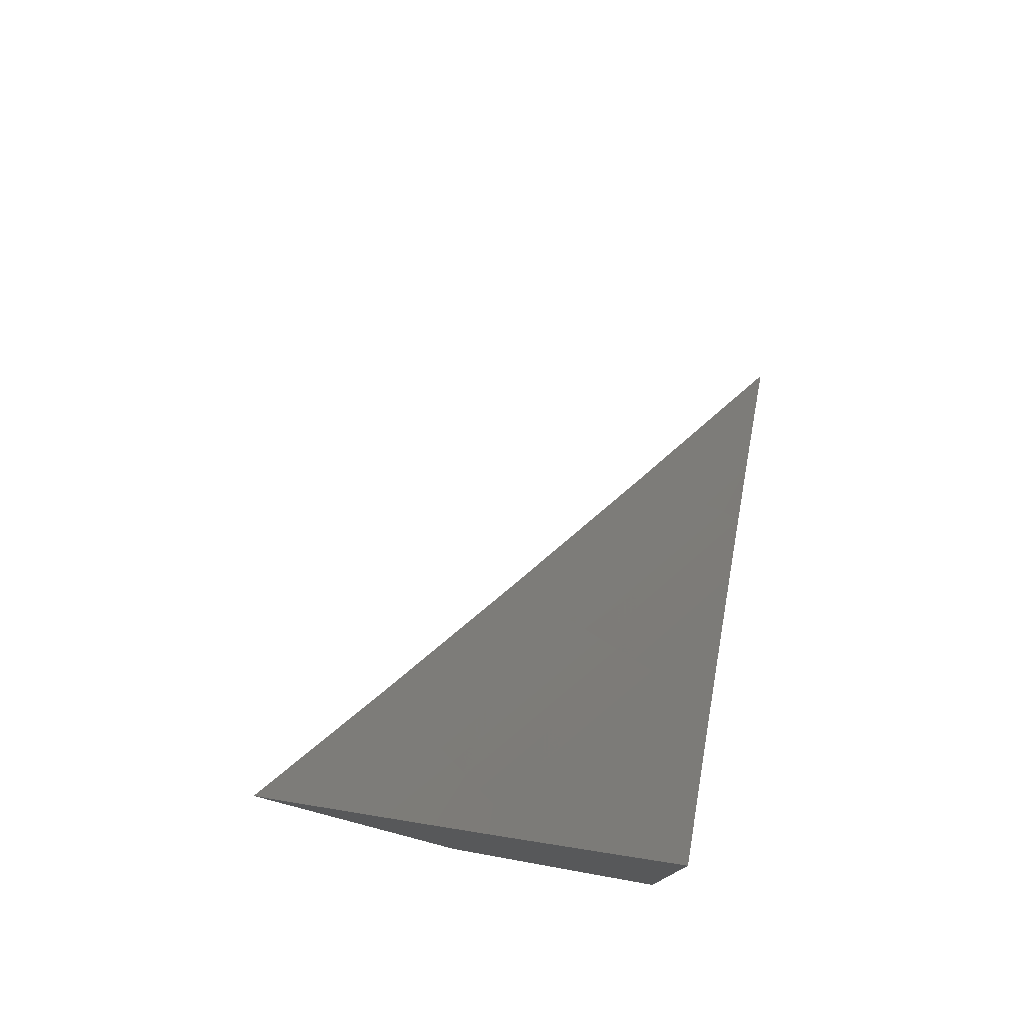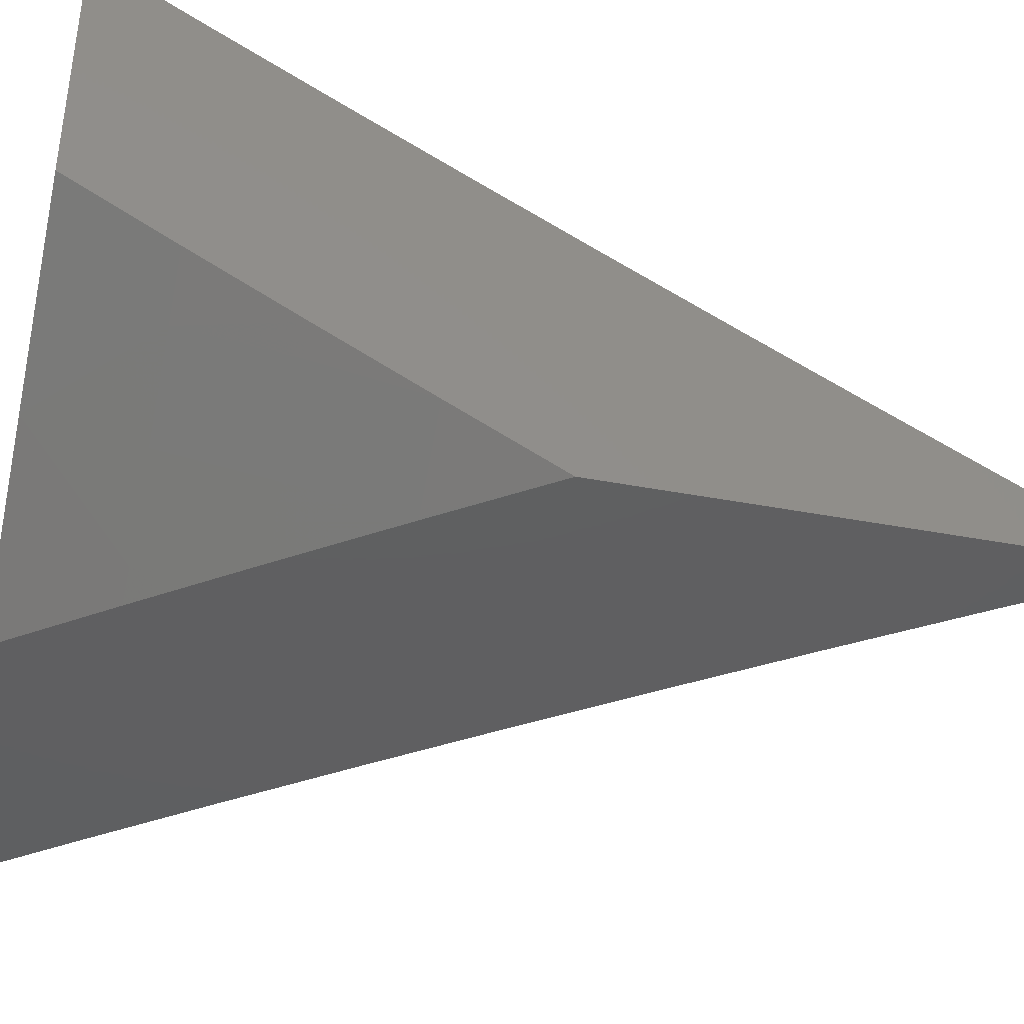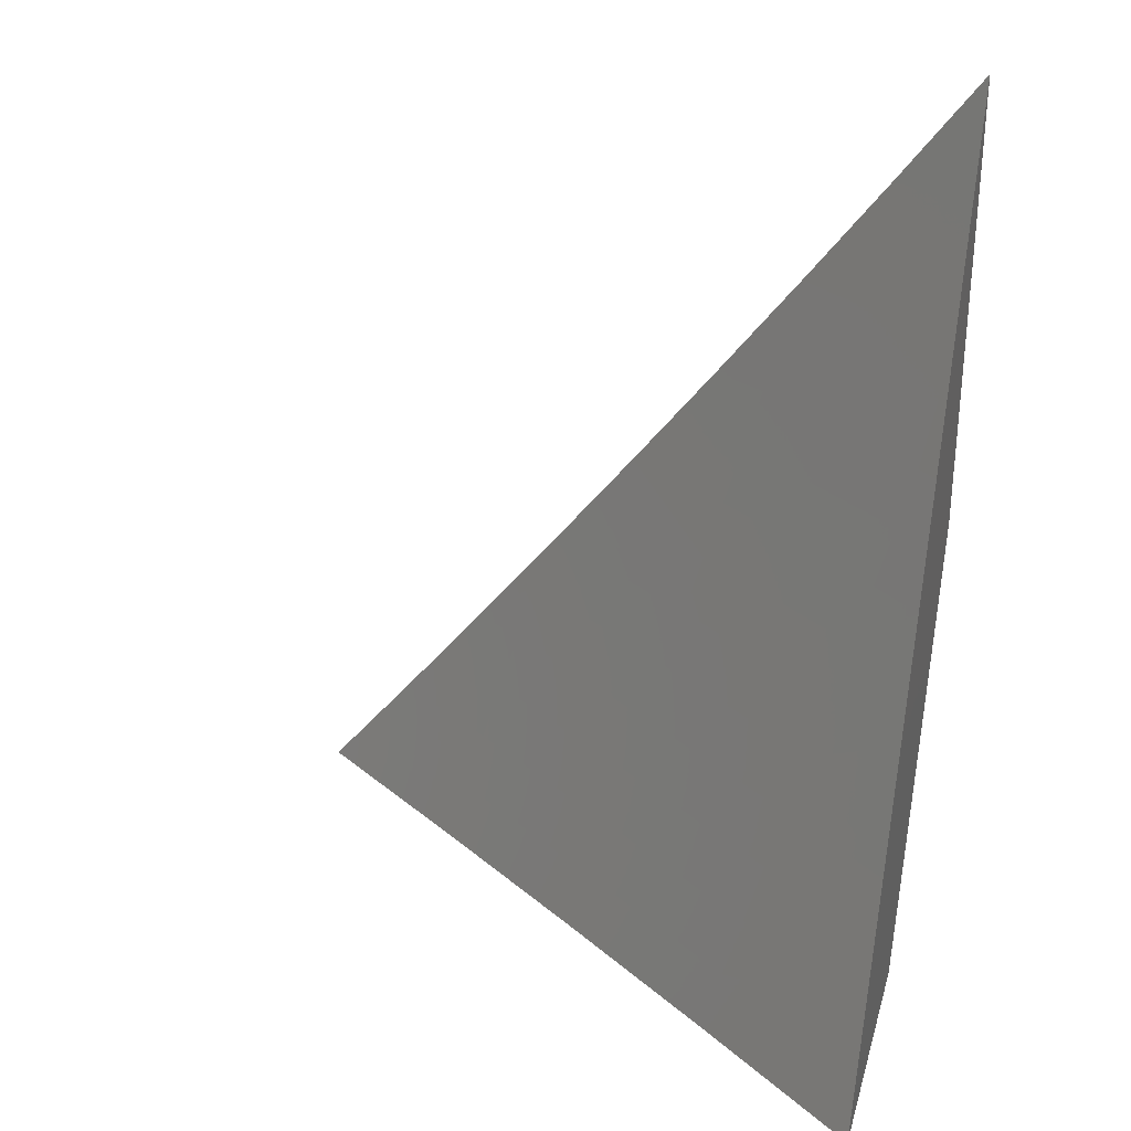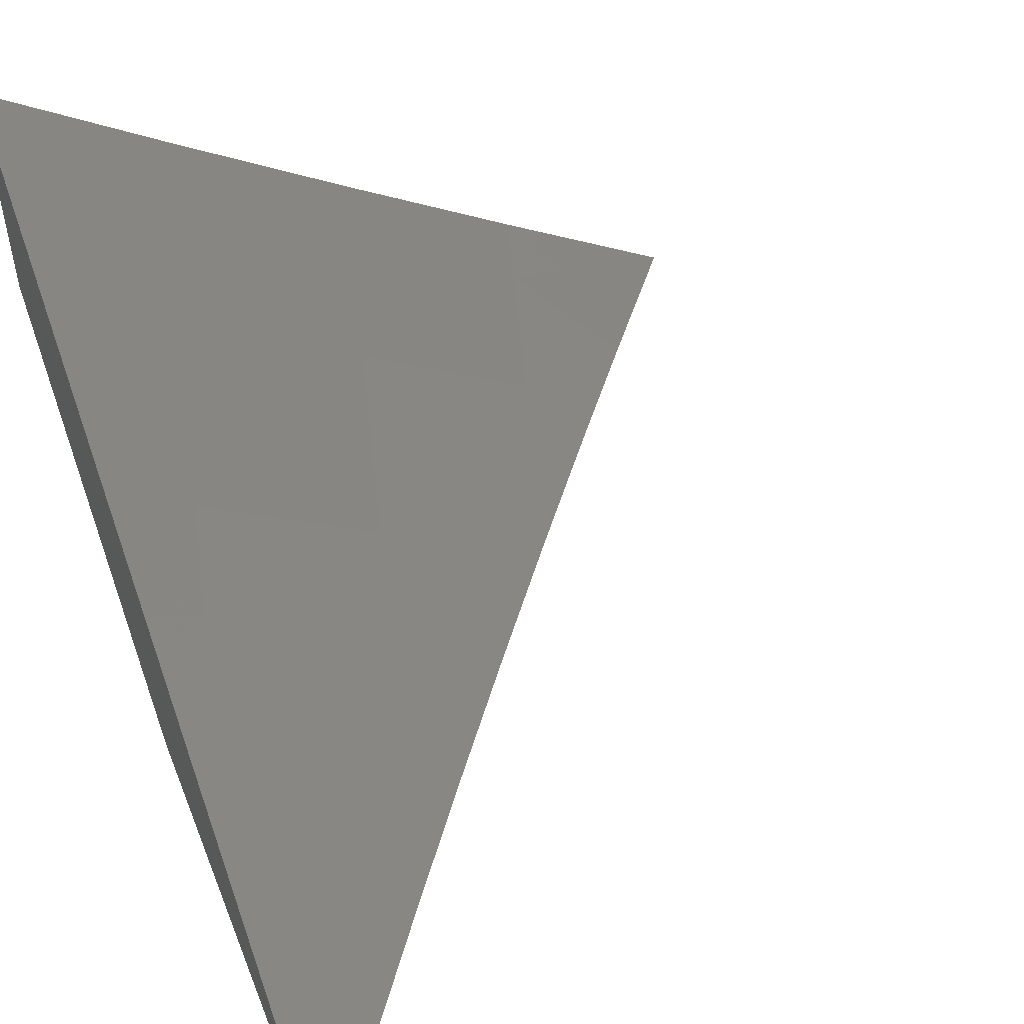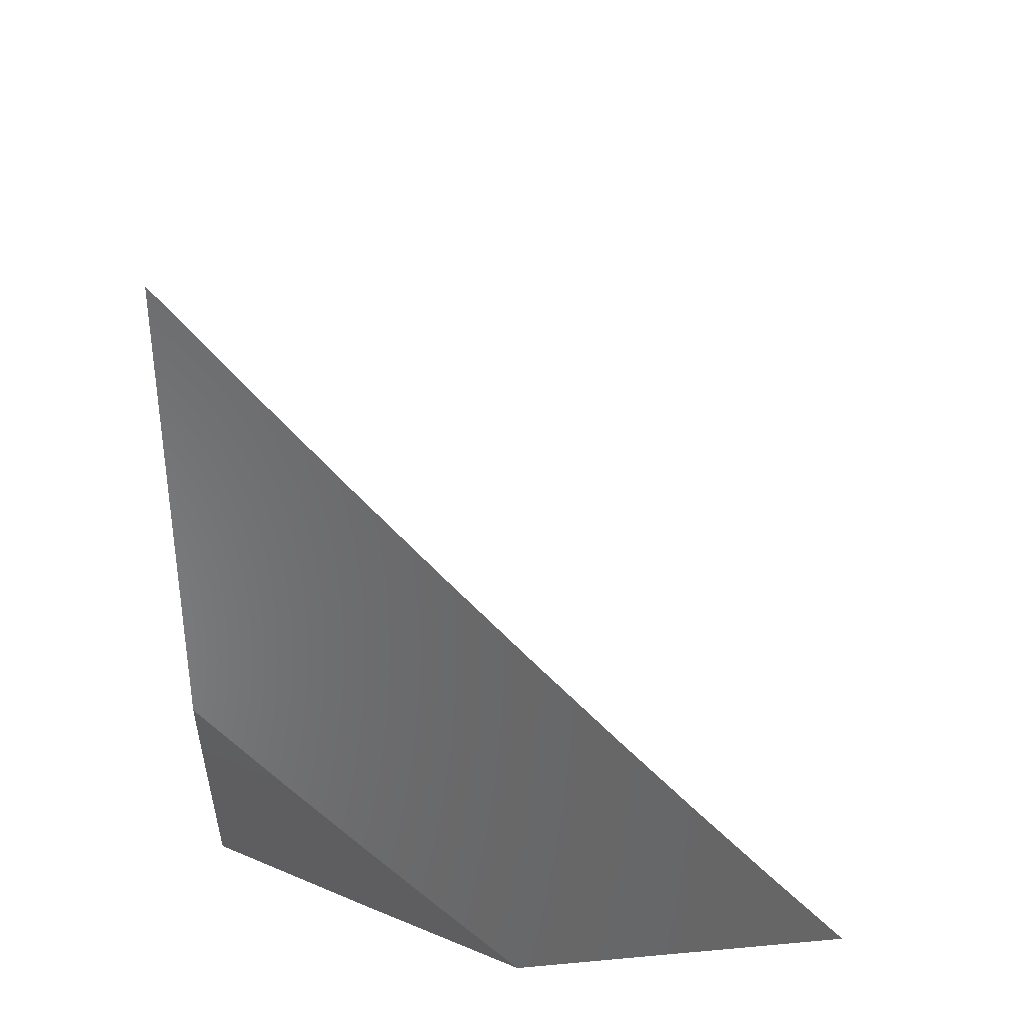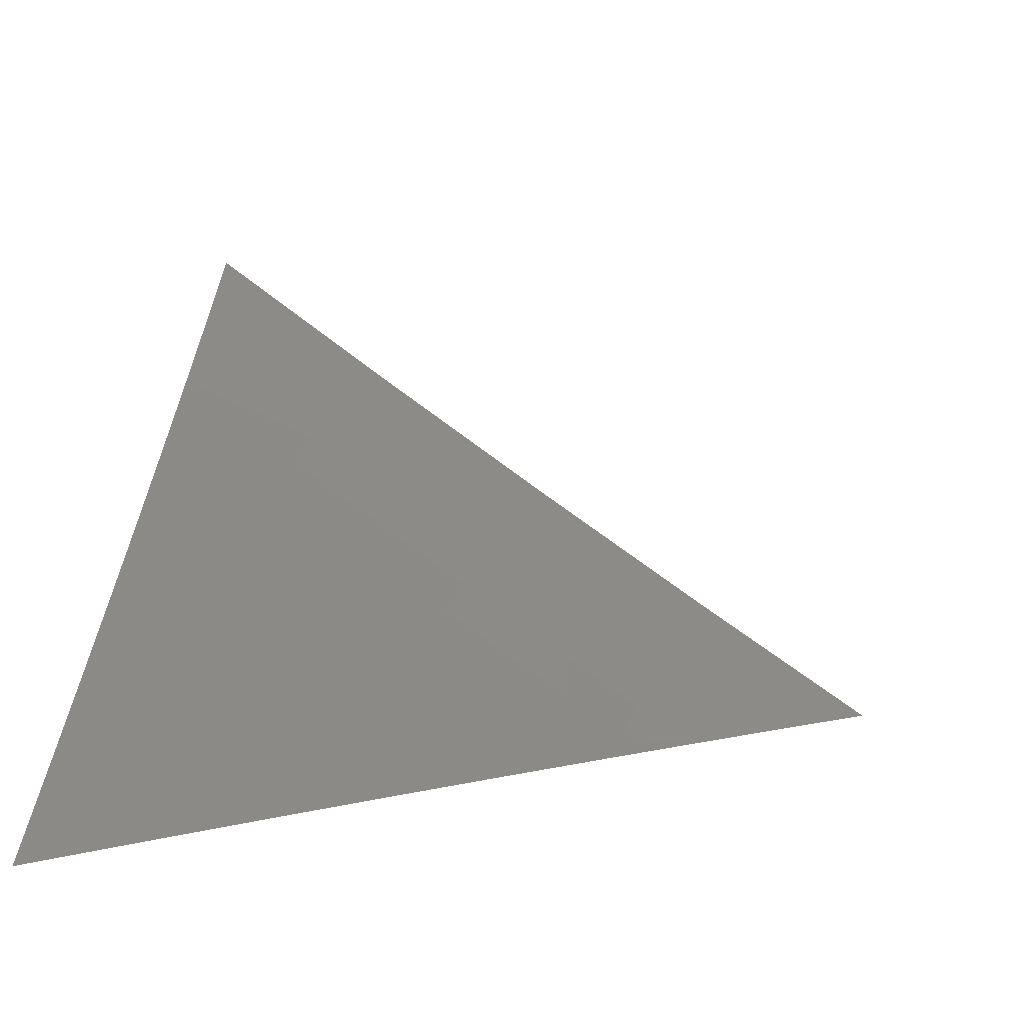
<metadata>
{"format":"stl","ext":"stl","renderer":"f3d","projection":"perspective","resolution":1024,"background":"white","views":[{"elev":78.5,"azim":-75.3,"up":"+Z"},{"elev":-39.0,"azim":-103.5,"up":"+Y"},{"elev":30.4,"azim":-164.8,"up":"+Z"},{"elev":52.6,"azim":-21.4,"up":"+Y"},{"elev":36.3,"azim":-6.8,"up":"+Z"},{"elev":3.3,"azim":4.3,"up":"+Y"}]}
</metadata>
<code>
# stl→obj: 61 verts, 118 faces
v -5.715 -8 -4.948
v -5.672 -8 -5
v -5.762 -7.953 -4.974
v -5.755 -7.943 -5
v -5.844 -7.896 -4.974
v -5.837 -7.886 -5
v -5.926 -7.837 -4.974
v -5.919 -7.827 -5
v -6 -7.798 -4.947
v -6 -7.768 -5
v -5.934 -7.847 -4.947
v -6 -7.828 -4.895
v -5.941 -7.857 -4.921
v -5.948 -7.866 -4.894
v -5.859 -7.915 -4.921
v -5.866 -7.925 -4.894
v -5.776 -7.973 -4.921
v -5.783 -7.983 -4.894
v -5.757 -8 -4.896
v -5.79 -7.992 -4.868
v -5.799 -8 -4.843
v -5.873 -7.935 -4.868
v -5.88 -7.944 -4.841
v -5.963 -7.885 -4.841
v -5.97 -7.895 -4.815
v -6 -7.858 -4.842
v -6 -7.887 -4.789
v -5.955 -7.876 -4.868
v -6 -7.916 -4.736
v -5.984 -7.913 -4.761
v -5.977 -7.904 -4.788
v -5.887 -7.954 -4.815
v -5.991 -7.923 -4.735
v -6 -7.944 -4.682
v -5.921 -8 -4.683
v -5.961 -8 -4.629
v -6 -7.972 -4.628
v -6 -8 -4.575
v -5.908 -7.982 -4.735
v -5.881 -8 -4.737
v -5.901 -7.973 -4.761
v -5.84 -8 -4.79
v -5.894 -7.963 -4.788
v -5.769 -7.963 -4.947
v -5.852 -7.905 -4.947
v -6 -7.919 -4.951
v -6 -7.891 -5
v -5.975 -7.937 -4.951
v -5.924 -7.946 -5
v -5.937 -7.964 -4.951
v -5.899 -7.991 -4.951
v -5.924 -8 -4.902
v -5.886 -8 -4.951
v -5.847 -8 -5
v -5.95 -7.982 -4.902
v -5.962 -8 -4.853
v -5.964 -7.999 -4.853
v -6 -8 -4.803
v -6 -7.973 -4.853
v -6 -7.946 -4.902
v -5.989 -7.954 -4.902
f 1 2 3
f 3 2 4
f 3 4 5
f 5 4 6
f 5 6 7
f 7 6 8
f 7 8 9
f 9 8 10
f 7 9 11
f 11 9 12
f 11 12 13
f 13 12 14
f 13 14 15
f 15 14 16
f 15 16 17
f 17 16 18
f 17 18 19
f 19 18 20
f 19 20 21
f 21 20 22
f 21 22 23
f 23 22 24
f 23 24 25
f 25 24 26
f 25 26 27
f 14 12 28
f 28 12 26
f 28 26 24
f 29 30 27
f 27 30 31
f 27 31 25
f 25 31 32
f 25 32 23
f 23 32 21
f 30 29 33
f 33 29 34
f 33 34 35
f 35 34 36
f 36 34 37
f 36 37 38
f 33 35 39
f 39 35 40
f 39 40 41
f 41 40 42
f 41 42 43
f 43 42 32
f 43 32 31
f 42 21 32
f 19 1 17
f 17 1 44
f 17 44 15
f 15 44 45
f 15 45 13
f 13 45 11
f 44 1 3
f 45 44 3
f 45 3 5
f 22 20 18
f 22 18 16
f 11 45 5
f 11 5 7
f 14 28 16
f 16 28 22
f 28 24 22
f 33 39 41
f 31 30 43
f 43 30 41
f 30 33 41
f 46 47 48
f 48 47 49
f 48 49 50
f 50 49 51
f 50 51 52
f 52 51 53
f 53 51 54
f 54 51 49
f 50 52 55
f 55 52 56
f 55 56 57
f 57 56 58
f 57 58 59
f 60 61 59
f 59 61 55
f 59 55 57
f 61 60 48
f 48 60 46
f 61 48 50
f 55 61 50
f 38 37 58
f 58 37 34
f 58 34 29
f 58 29 59
f 59 29 27
f 59 27 60
f 60 27 46
f 46 27 26
f 46 26 47
f 47 26 12
f 47 12 9
f 9 10 47
f 10 8 47
f 47 8 6
f 47 6 49
f 49 6 54
f 54 6 4
f 54 4 2
f 2 1 54
f 54 1 19
f 54 19 21
f 54 21 53
f 53 21 42
f 53 42 52
f 52 42 56
f 56 42 40
f 56 40 58
f 58 40 35
f 58 35 36
f 36 38 58

</code>
